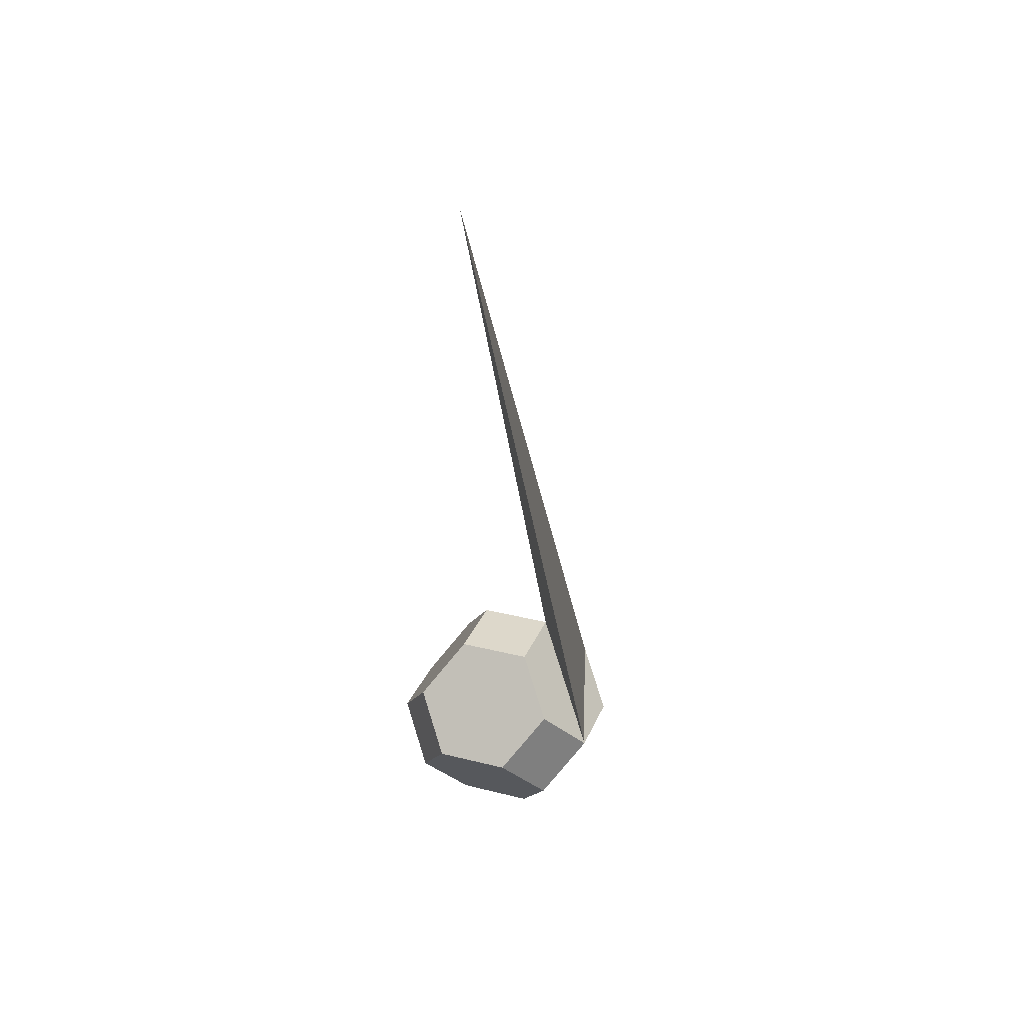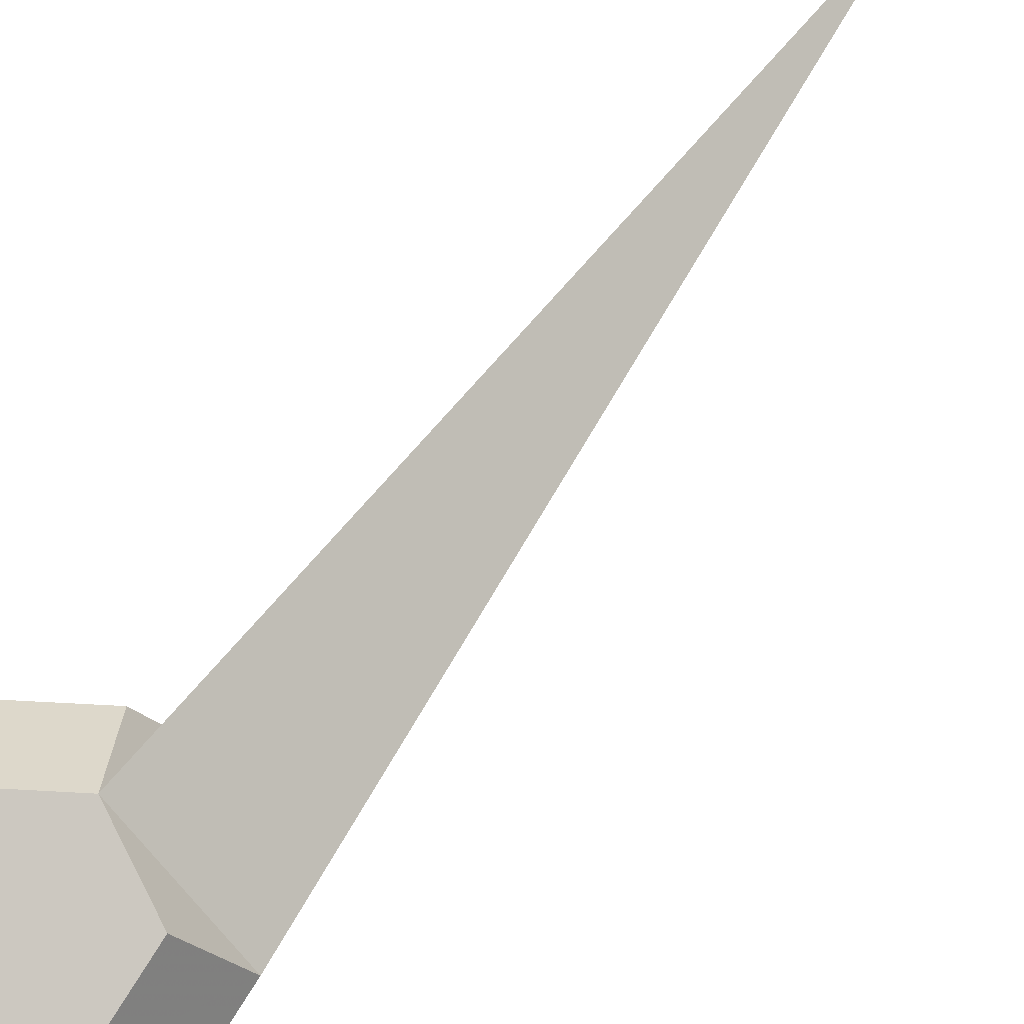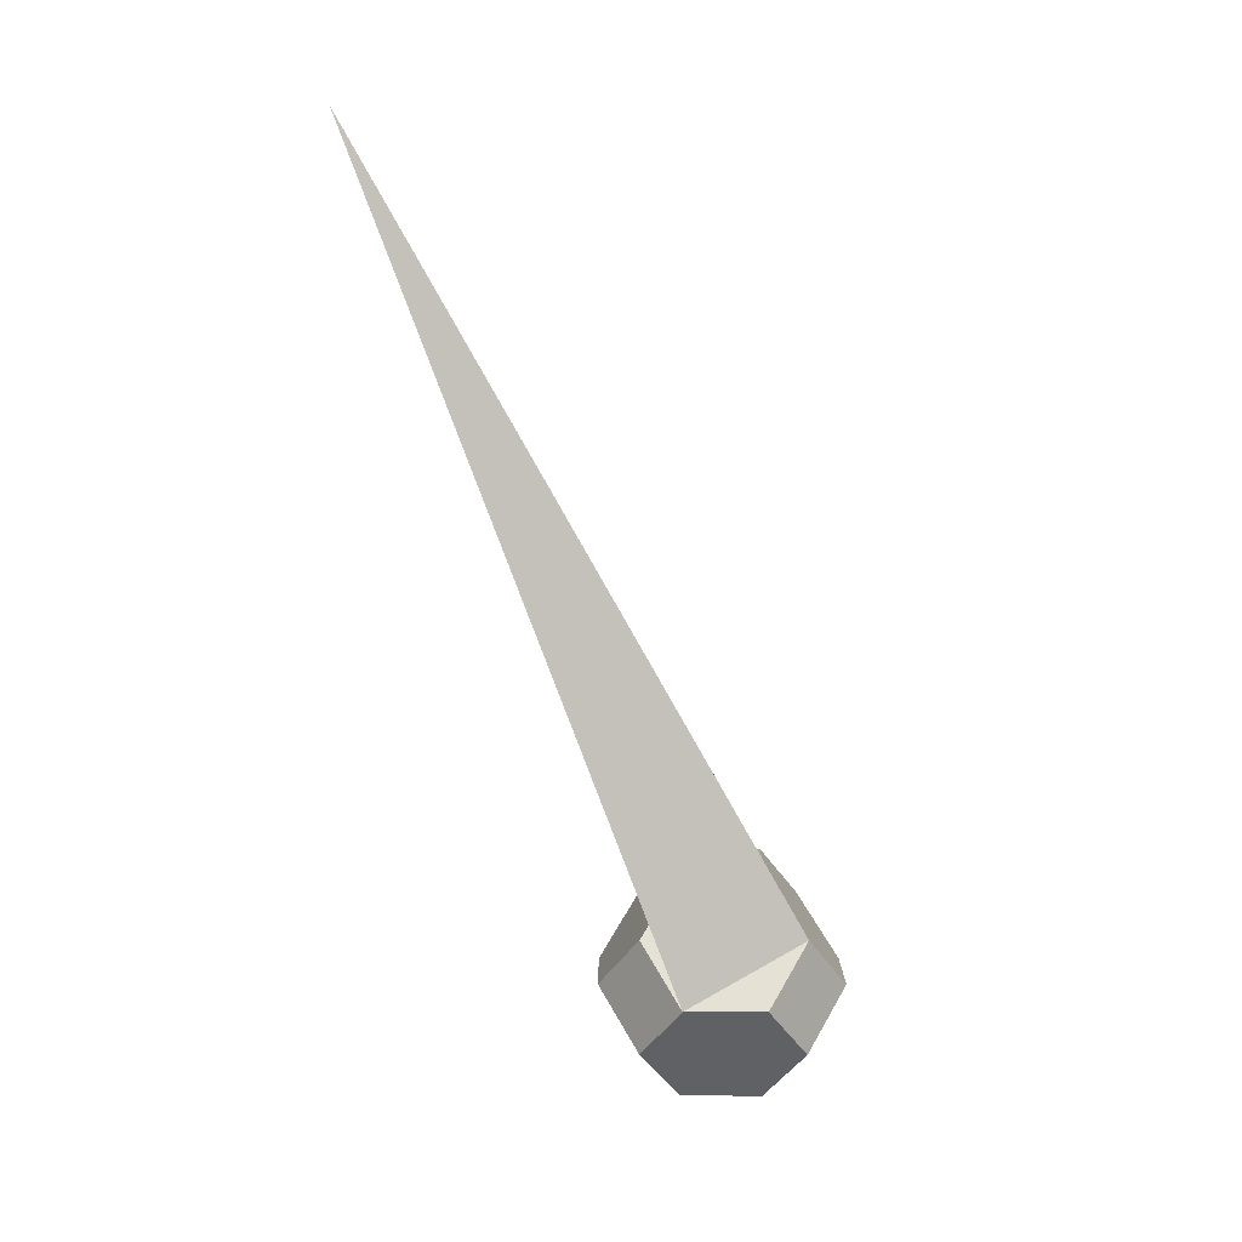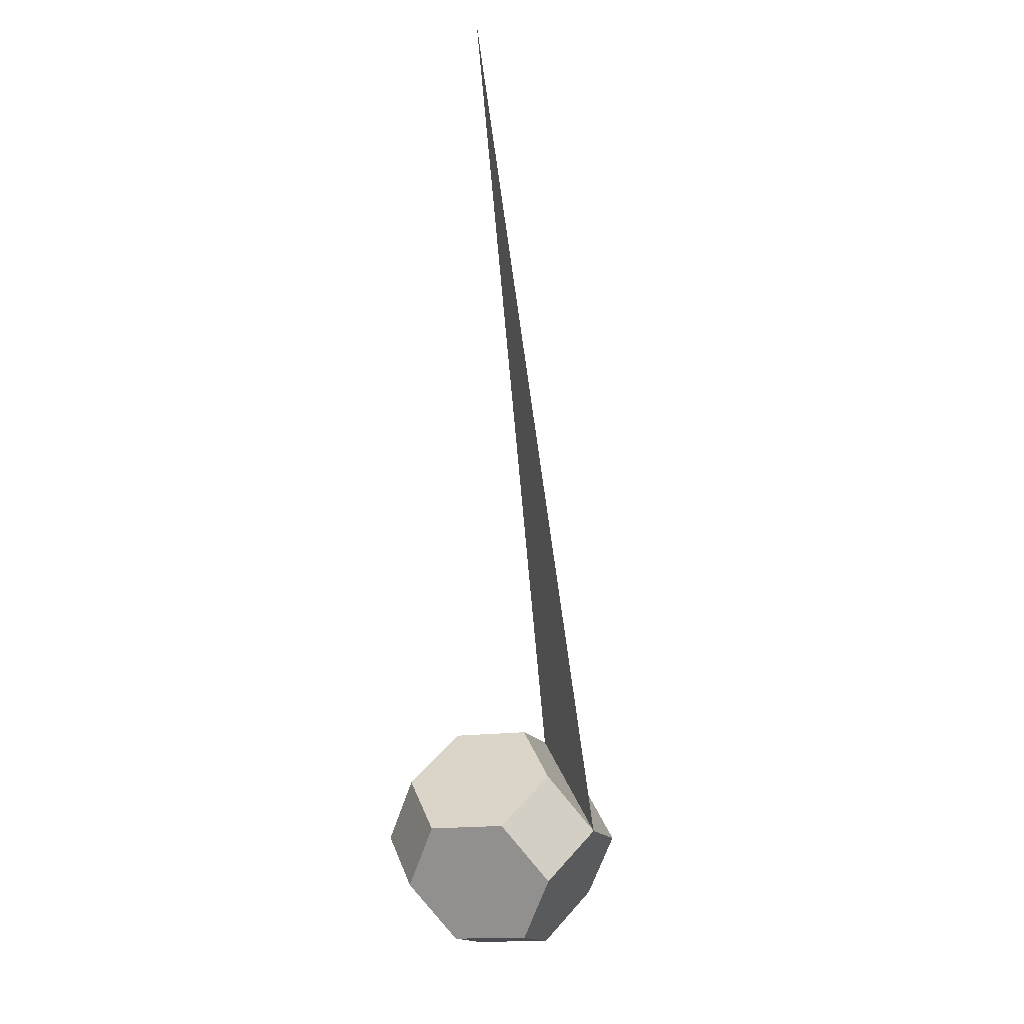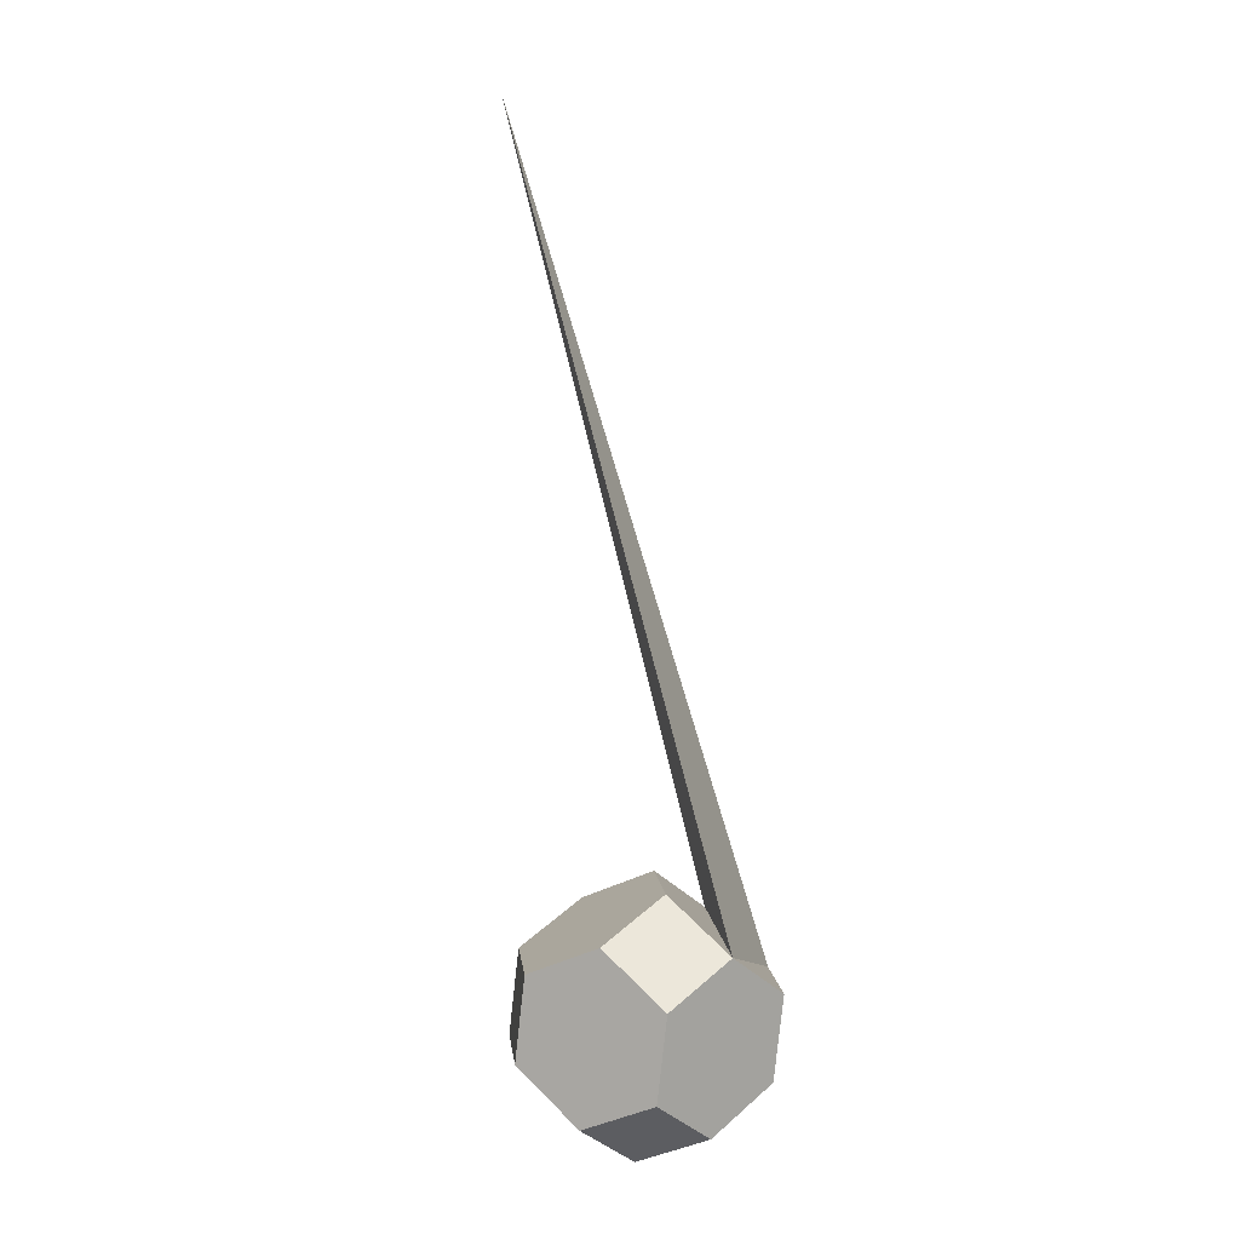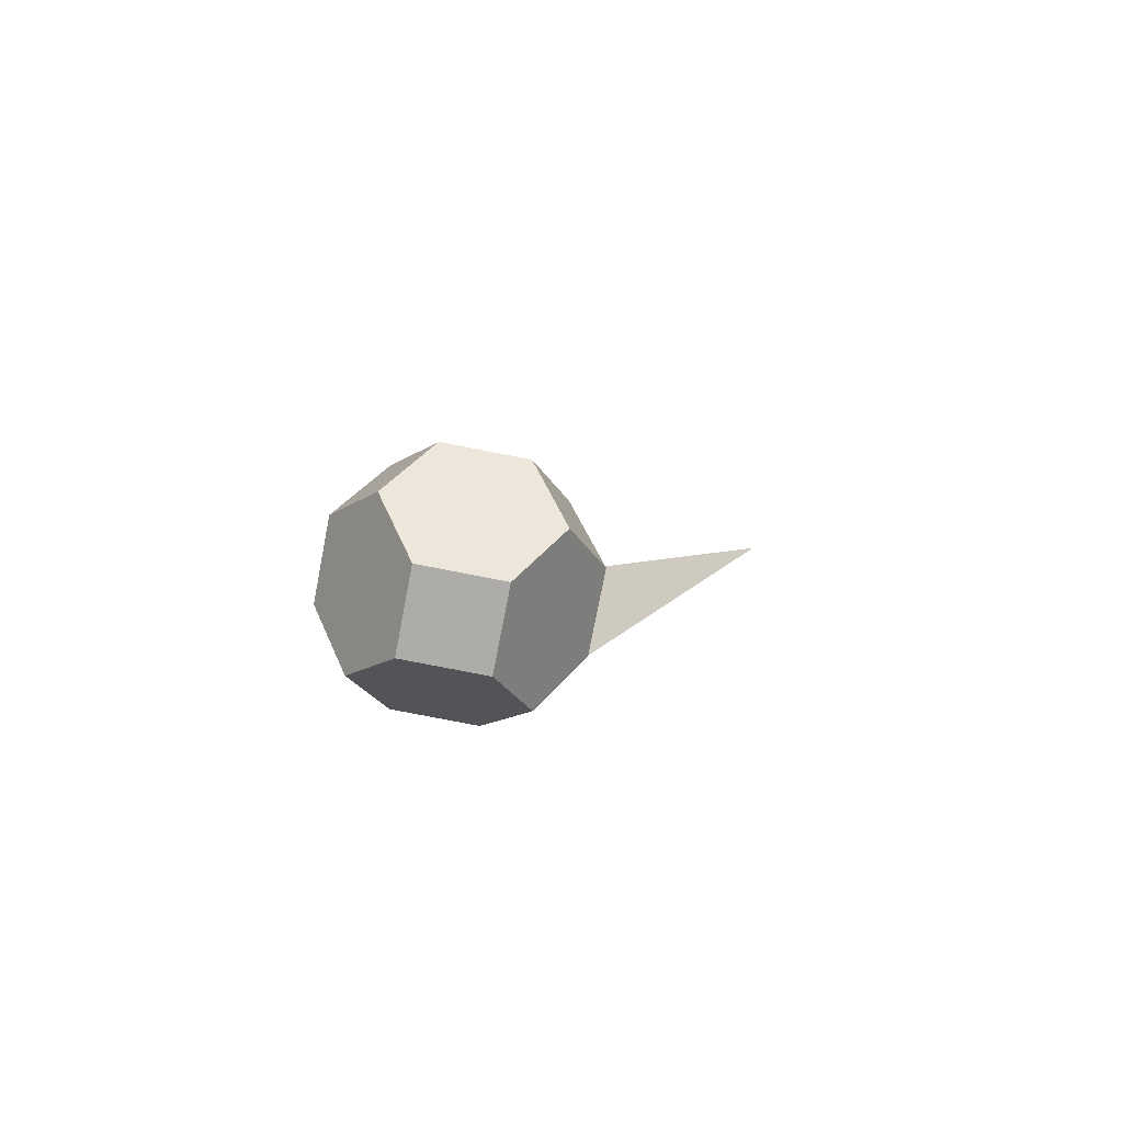
<metadata>
{"format":"obj","ext":"obj","renderer":"f3d","projection":"perspective","resolution":1024,"background":"white","views":[{"elev":31.3,"azim":154.9,"up":"+Z"},{"elev":31.2,"azim":-129.9,"up":"+Y"},{"elev":9.3,"azim":-134.8,"up":"+Z"},{"elev":-15.9,"azim":153.1,"up":"+Z"},{"elev":-37.2,"azim":171.1,"up":"+Z"},{"elev":-76.7,"azim":33.9,"up":"+Z"}]}
</metadata>
<code>
v 93.17 88.1 7.003
v 91.6 89.67 7.003
v 91.6 91.25 5.427
v 91.6 92.83 7.003
v 93.17 91.25 3.85
v 94.75 94.4 5.427
v 94.75 92.83 3.85
v 96.33 91.25 3.85
v 97.9 92.83 7.003
v 97.9 91.25 5.427
v 97.9 91.25 8.58
v 94.75 94.4 8.58
v 96.33 94.4 7.003
v 96.33 91.25 10.16
v 94.75 92.83 10.16
v 94.75 89.67 10.16
v 97.9 89.67 7.003
v 96.33 88.1 7.003
v 94.75 88.1 8.58
v 94.75 88.1 5.427
v 94.75 89.67 3.85
v 91.6 91.25 8.58
v 93.17 91.25 10.16
v 93.17 94.4 7.003
f 1 2 3
f 3 4 5
f 5 6 7
f 7 6 8
f 8 9 10
f 9 11 10
f 12 11 9
f 12 9 13
f 6 12 13
f 8 13 9
f 8 6 13
f 12 14 11
f 15 14 12
f 14 15 16
f 14 16 11
f 17 16 18
f 16 19 18
f 18 19 20
f 18 20 21
f 21 7 8
f 5 7 21
f 8 18 21
f 20 1 21
f 21 1 5
f 19 1 20
f 19 22 1
f 22 23 4
f 15 23 16
f 4 23 15
f 23 22 16
f 16 22 19
f 22 2 1
f 3 22 4
f 2 22 3
f 17 18 10
f 10 18 8
f 11 17 10
f 11 16 17
f 4 15 12
f 24 12 6
f 4 12 24
f 5 24 6
f 5 4 24
f 5 1 3
v 100 100 30
f 25 24 23
f 25 22 24
f 25 22 23

</code>
